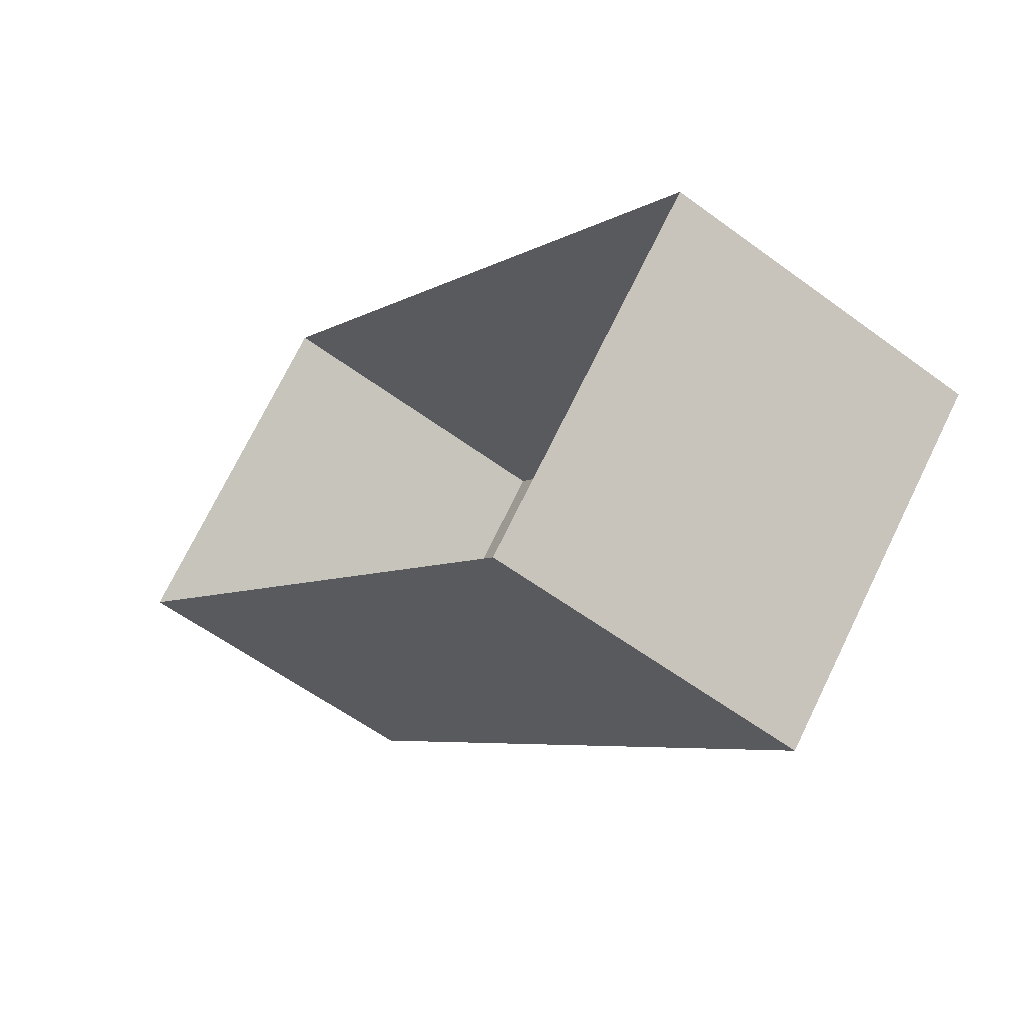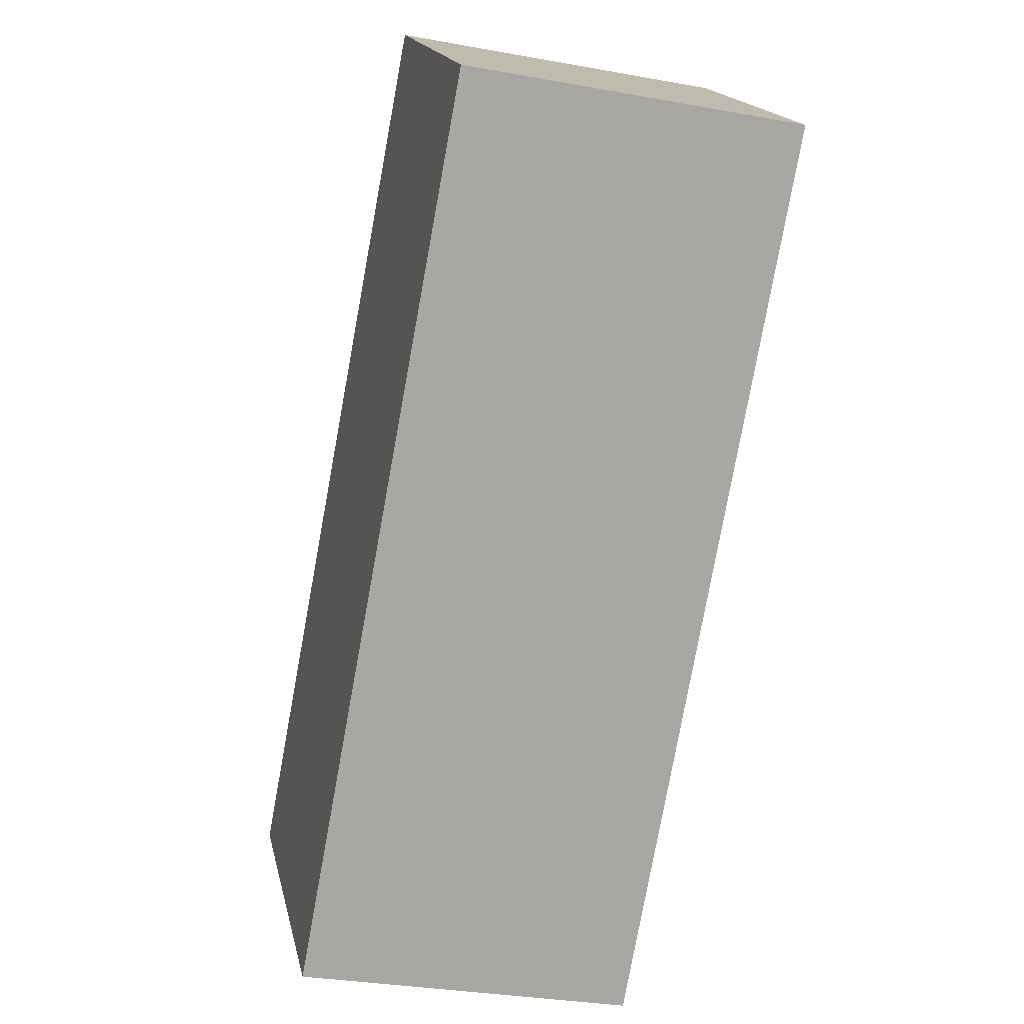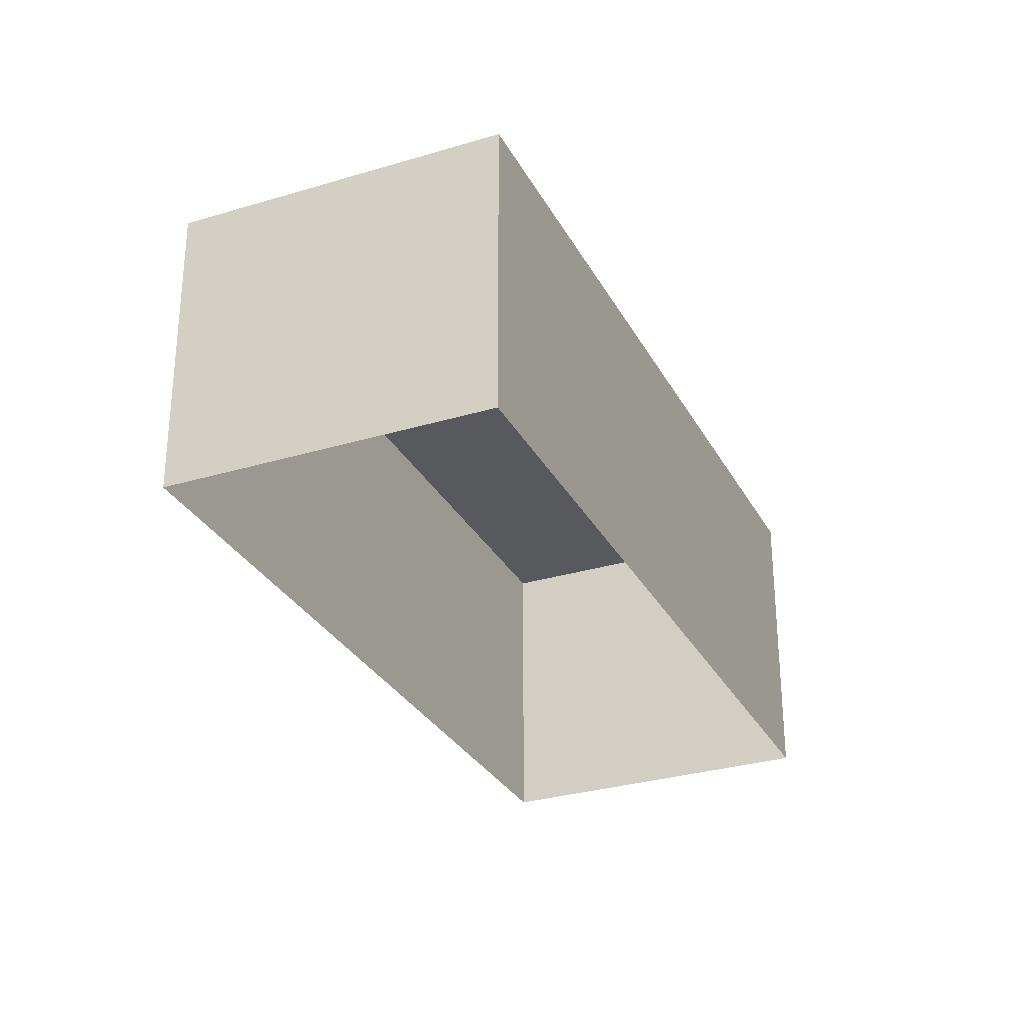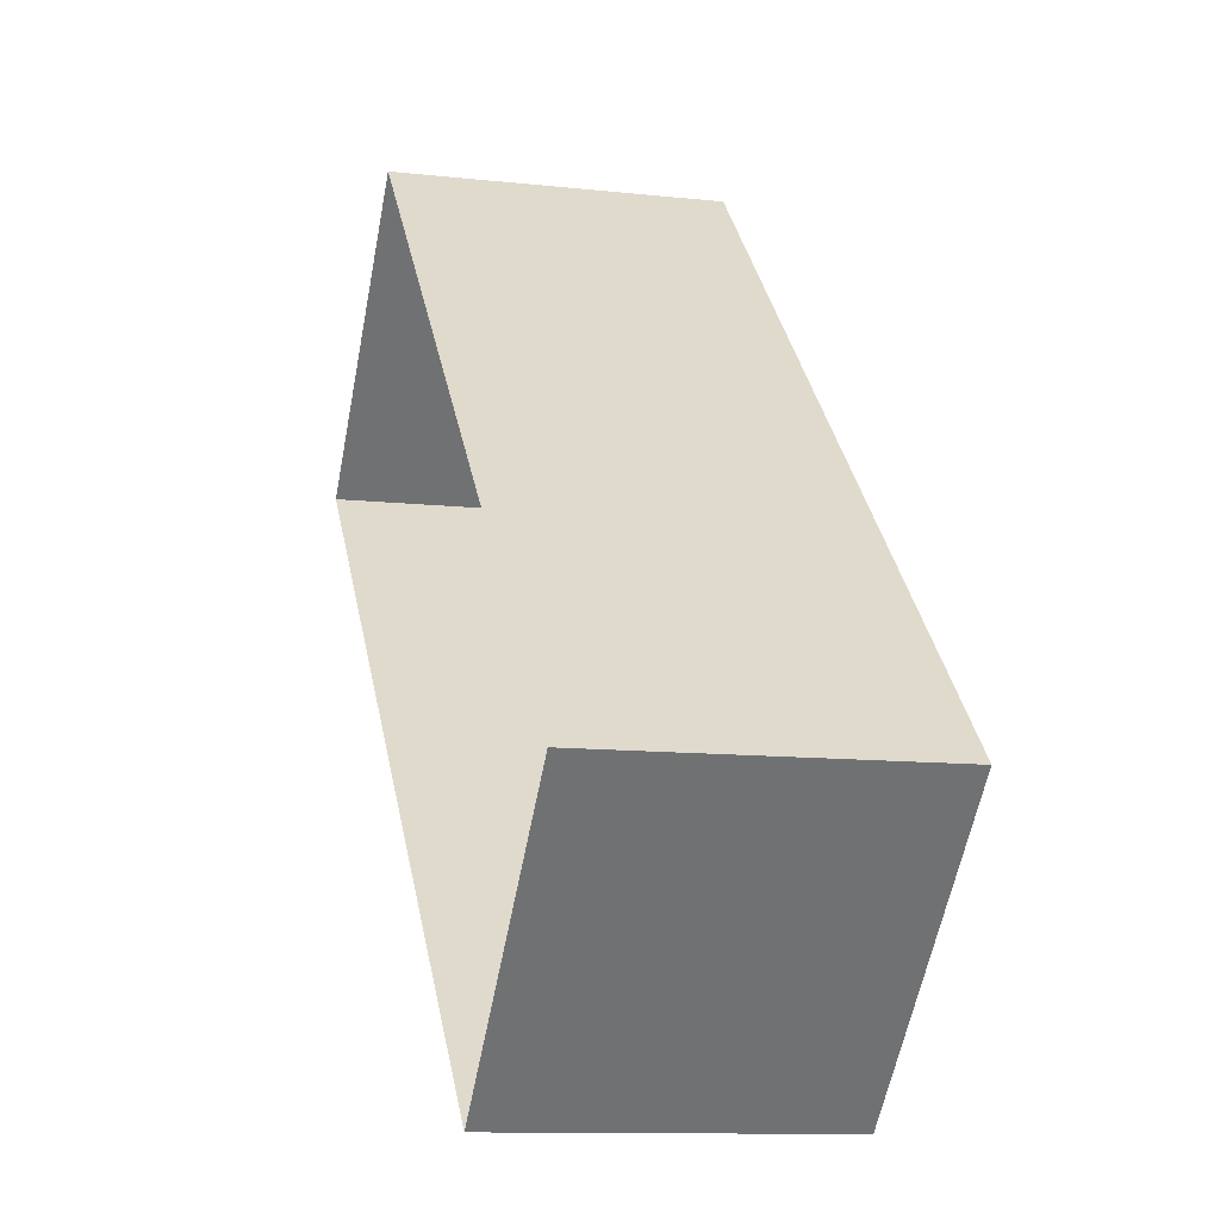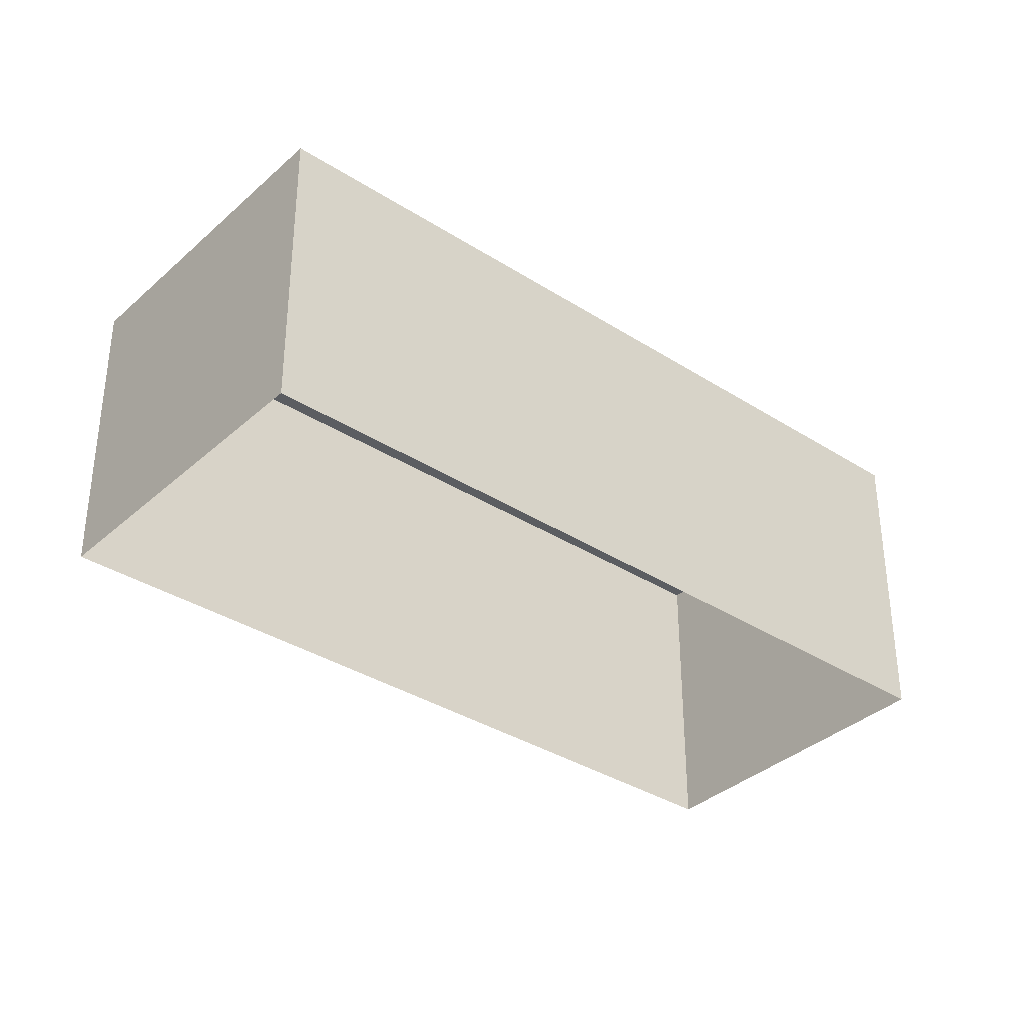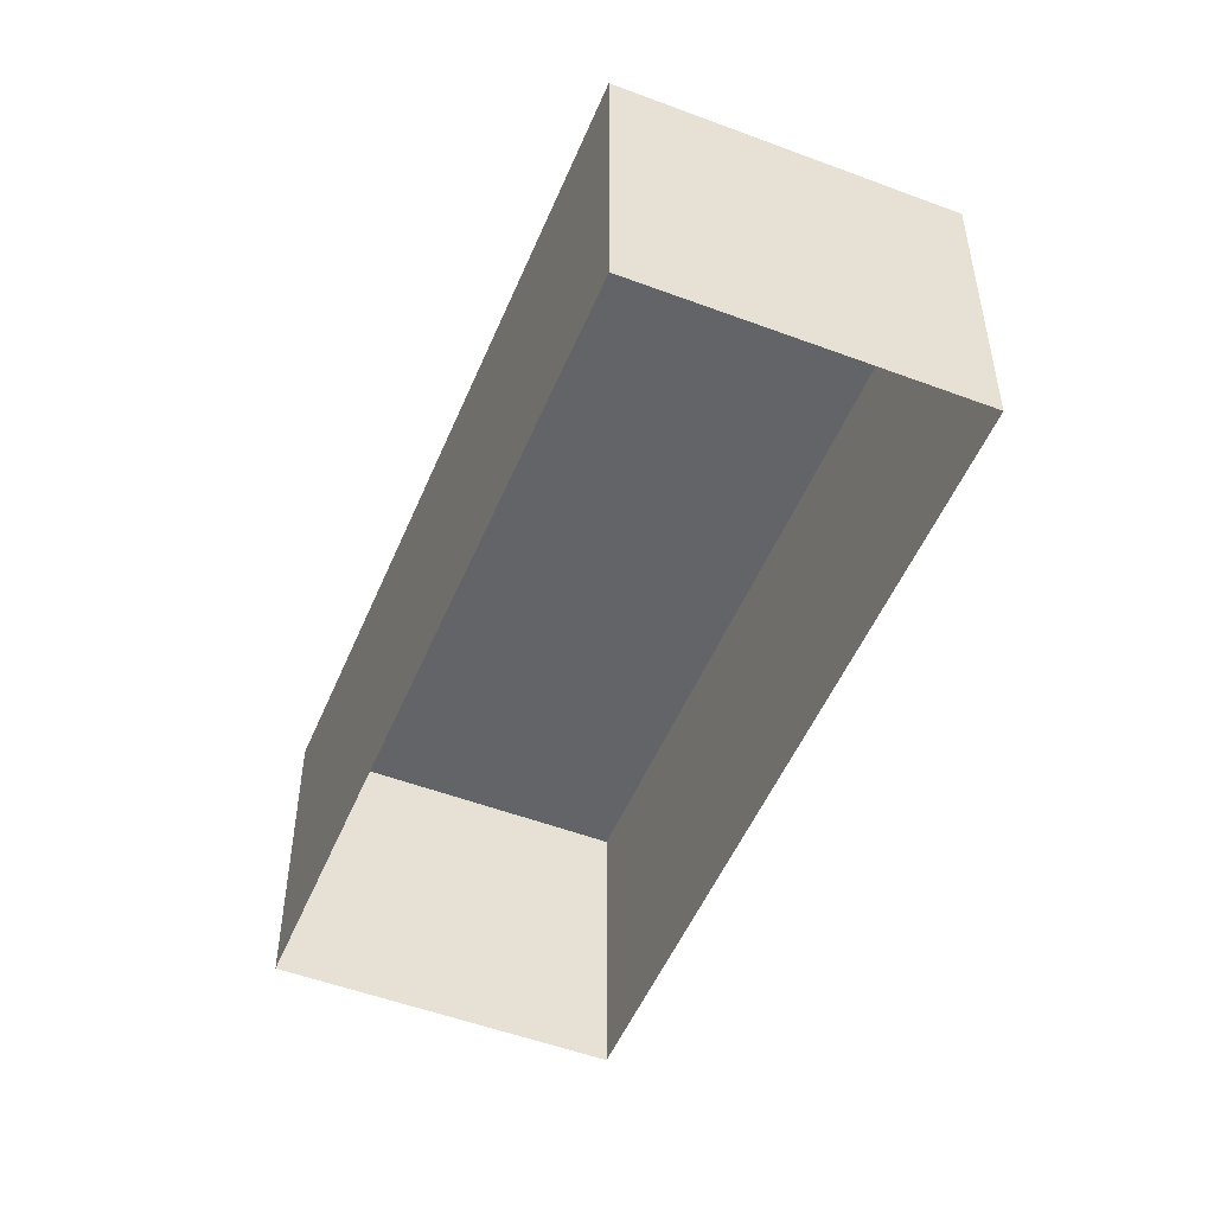
<metadata>
{"format":"obj","ext":"obj","renderer":"f3d","projection":"perspective","resolution":1024,"background":"white","views":[{"elev":-56.7,"azim":-127.9,"up":"+Y"},{"elev":-30.4,"azim":75.3,"up":"+Y"},{"elev":-29.9,"azim":-21.0,"up":"+Z"},{"elev":-11.2,"azim":-105.1,"up":"+Y"},{"elev":-35.5,"azim":5.1,"up":"+Z"},{"elev":-51.1,"azim":112.9,"up":"+Z"}]}
</metadata>
<code>
v -2.239e+05 -1.281e+05 15.83
v -2.239e+05 -1.281e+05 15.83
v -2.239e+05 -1.281e+05 15.83
v -2.239e+05 -1.281e+05 15.83
v -2.239e+05 -1.281e+05 18.03
v -2.239e+05 -1.281e+05 18.03
v -2.239e+05 -1.281e+05 18.03
v -2.239e+05 -1.281e+05 18.03
f 1 2 3
f 1 4 2
f 5 6 7
f 5 8 6
f 7 3 2
f 5 7 2
f 8 4 1
f 6 8 1
f 7 1 3
f 7 6 1
f 8 2 4
f 8 5 2

</code>
